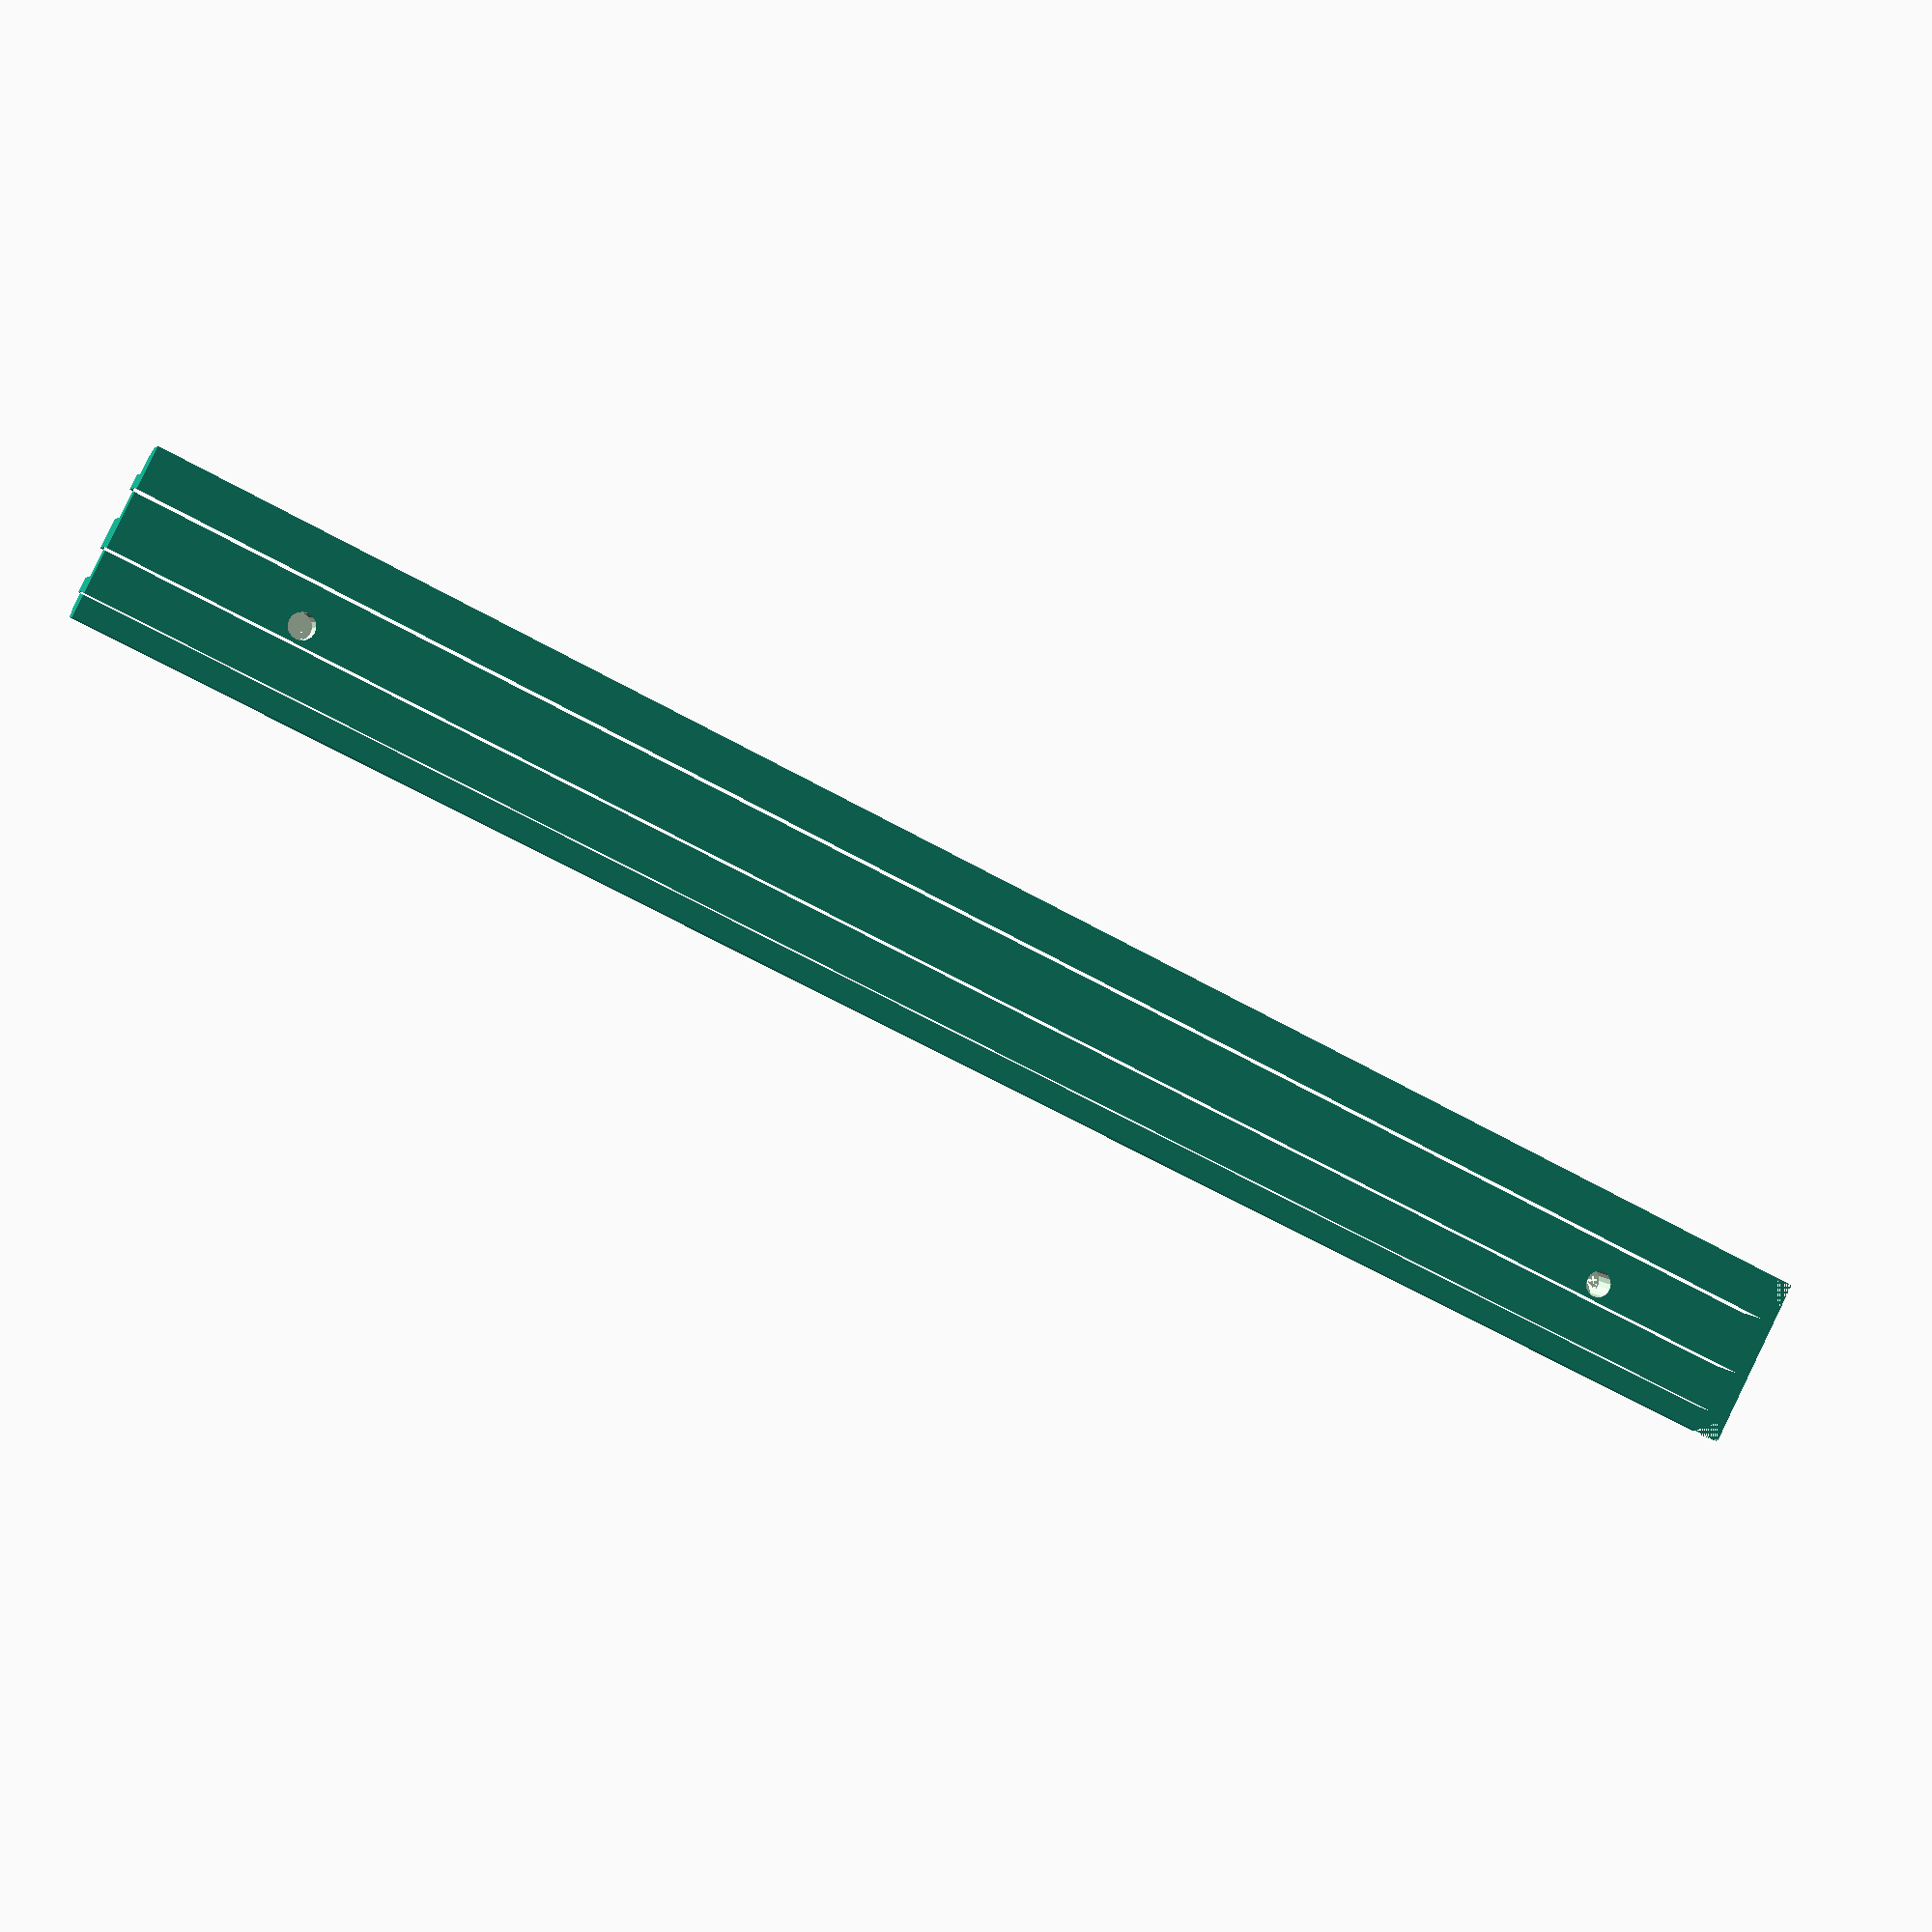
<openscad>
// Length of the rail
length = 240;

// Distance from rail end to the first hole
hole_end_margin = 10;

// Distance from the beginning of the rail to the front fastening screw hole
front_fastening_position = 25;

// Distance from the end of the rail to the rear fastening screw hole
rear_fastening_position = 25;

// Adds extra gap to the rail slot
gap_tolerance = 1; // [0:0.1:2]

// Moves holes closer top of the rail
hole_top_tolerance = 0; // [0:0.05:1.25]

/* [Hidden] */

$fn=16;
rail_bottom_width = 23;
rail_side_height = 6;
rail_side_width = 4.5 - gap_tolerance;
rail_top_height = 4;
rail_wall_thickness = 2;
rail_slot_width = 2 + gap_tolerance * 2;
rail_center_thickness = 6 - gap_tolerance * 2;
rail_slot_height = 6;
total_height = rail_side_height + rail_top_height;
chamfer_width = 1 + 1/3;
chamfer_height = 4;

fastening_slot_length = 5.5;

hole_distance = 10;
rail_hole_top_margin = 1.25;

m3_nut_diameter = 5.5;
m3_thread_diameter = 3.5;
m3_socket_diameter = 6;

module profile() {
    polygon([
        [0, 0],
        [0, chamfer_height],
        [chamfer_width, rail_side_height],
        [rail_side_width, rail_side_height],
        [rail_side_width, rail_side_height + rail_top_height],
        [rail_side_width + rail_wall_thickness, total_height],
        [rail_side_width + rail_wall_thickness, total_height - rail_slot_height],
        [rail_side_width + rail_wall_thickness + rail_slot_width, total_height - rail_slot_height],
        [rail_side_width + rail_wall_thickness + rail_slot_width, total_height],
        [rail_side_width + rail_wall_thickness + rail_slot_width + rail_center_thickness, total_height],
        [rail_side_width + rail_wall_thickness + rail_slot_width + rail_center_thickness, total_height - rail_slot_height],
        [rail_side_width + rail_wall_thickness + 2 * rail_slot_width + rail_center_thickness, total_height - rail_slot_height],
        [rail_side_width + rail_wall_thickness + 2 * rail_slot_width + rail_center_thickness, total_height],
        [rail_side_width + 2 * rail_wall_thickness + 2 * rail_slot_width + rail_center_thickness, total_height],
        [rail_bottom_width - rail_side_width, rail_side_height],
        [rail_bottom_width - chamfer_width, rail_side_height],
        [rail_bottom_width, chamfer_height],
        [rail_bottom_width, 0]
    ]);     
}

module boltHole() {
    rotate([90, 0, 0]) {
        rotate([0, 90, 0]) {
            union() {
                cylinder(rail_side_width, d=m3_socket_diameter);
                cylinder(rail_bottom_width, d=m3_thread_diameter);
                translate([0, 0, rail_bottom_width - rail_side_width]) {
                    cylinder($fn=6, rail_side_width, d=(m3_nut_diameter / 3) * sqrt(3) * 2);
                }
            }
        }
    }
}

module fasteningSlot() {
    union() {
        translate([rail_side_width + rail_wall_thickness + rail_slot_width, 0, rail_top_height]) {
            cube(size = [rail_center_thickness, fastening_slot_length, rail_slot_height ]);
            translate([rail_center_thickness / 2, fastening_slot_length / 2, -total_height]) {
                rotate([0, 0, 90]) {
                    cylinder(total_height,d=m3_thread_diameter);
                }
            }
        }
    }
}

difference() {
    translate([0, length, 0]) {
        rotate([90, 0, 0]) {
            linear_extrude(height=length) {
                profile();
            }
        }
    }
    
    translate([0, hole_end_margin, 0]){
        for(i = [0: hole_distance: length - 2 * hole_end_margin]) {
            translate([0, i, total_height - rail_slot_height / 2 + hole_top_tolerance]) {
                boltHole();
            }
        }
    }

    translate([0, front_fastening_position - fastening_slot_length / 2, 0]) {
        fasteningSlot();
    }

    translate([0, length - rear_fastening_position - fastening_slot_length / 2, 0]) {
        fasteningSlot();
    }

    linear_extrude(height=total_height) {
        polygon([
            [0,0],
            [rail_side_width, 0],
            [0, rail_side_width],
        ]);
        polygon([
            [rail_bottom_width, 0],
            [rail_bottom_width - rail_side_width, 0],
            [rail_bottom_width, rail_side_width],
        ]);
    }
}

</openscad>
<views>
elev=356.4 azim=63.1 roll=165.0 proj=p view=wireframe
</views>
